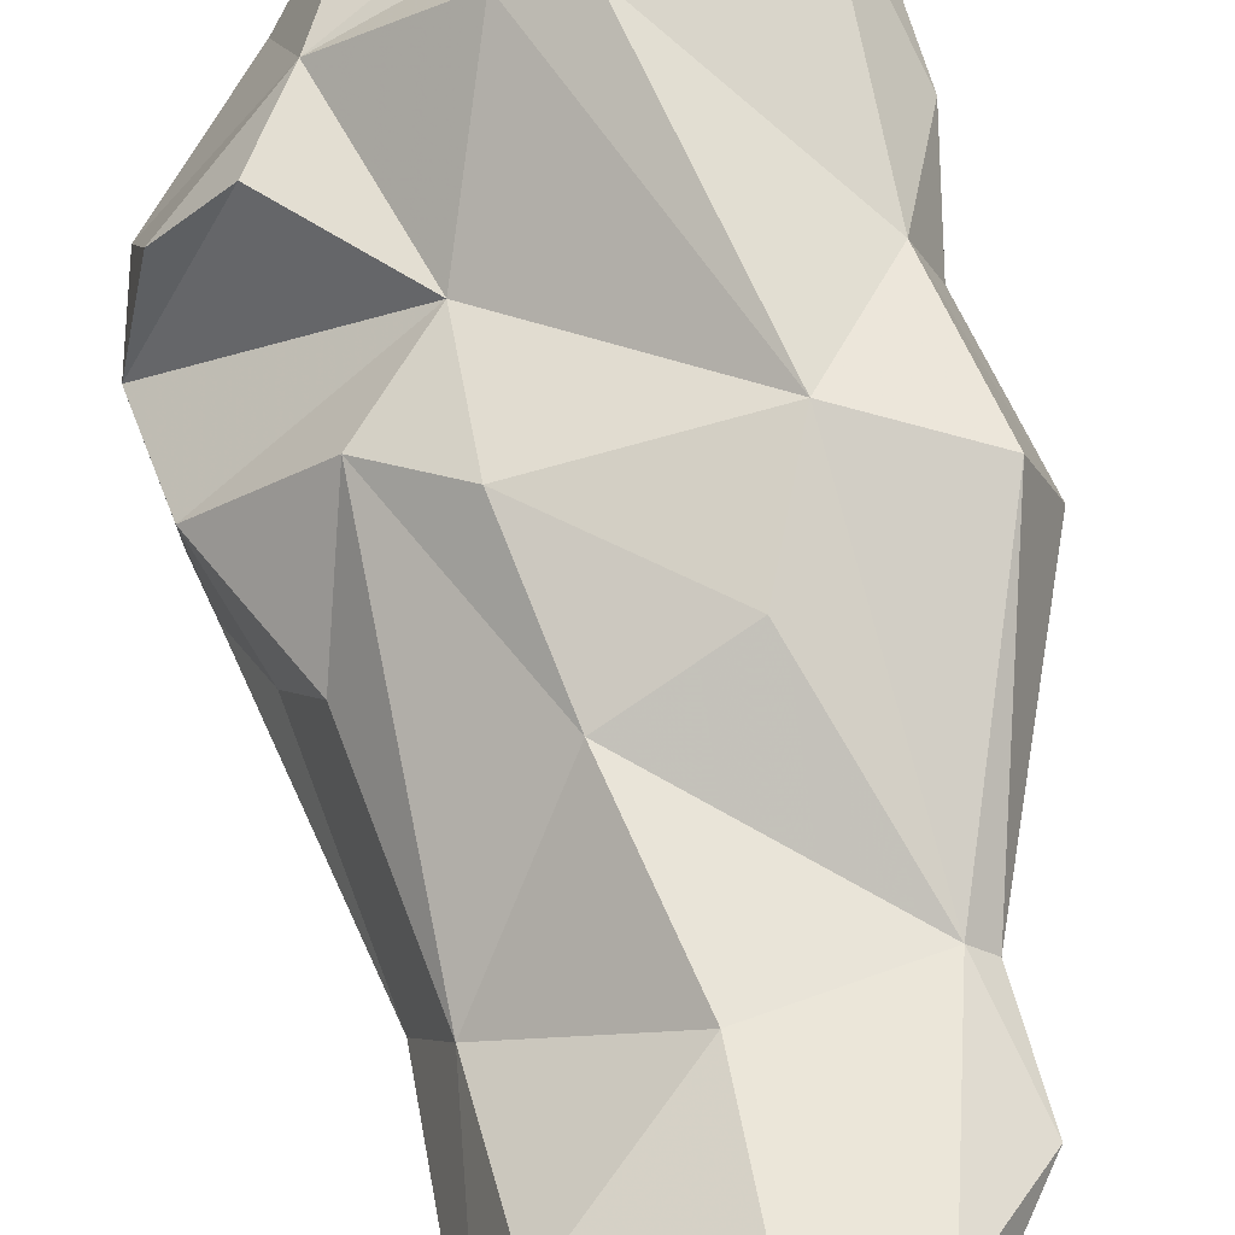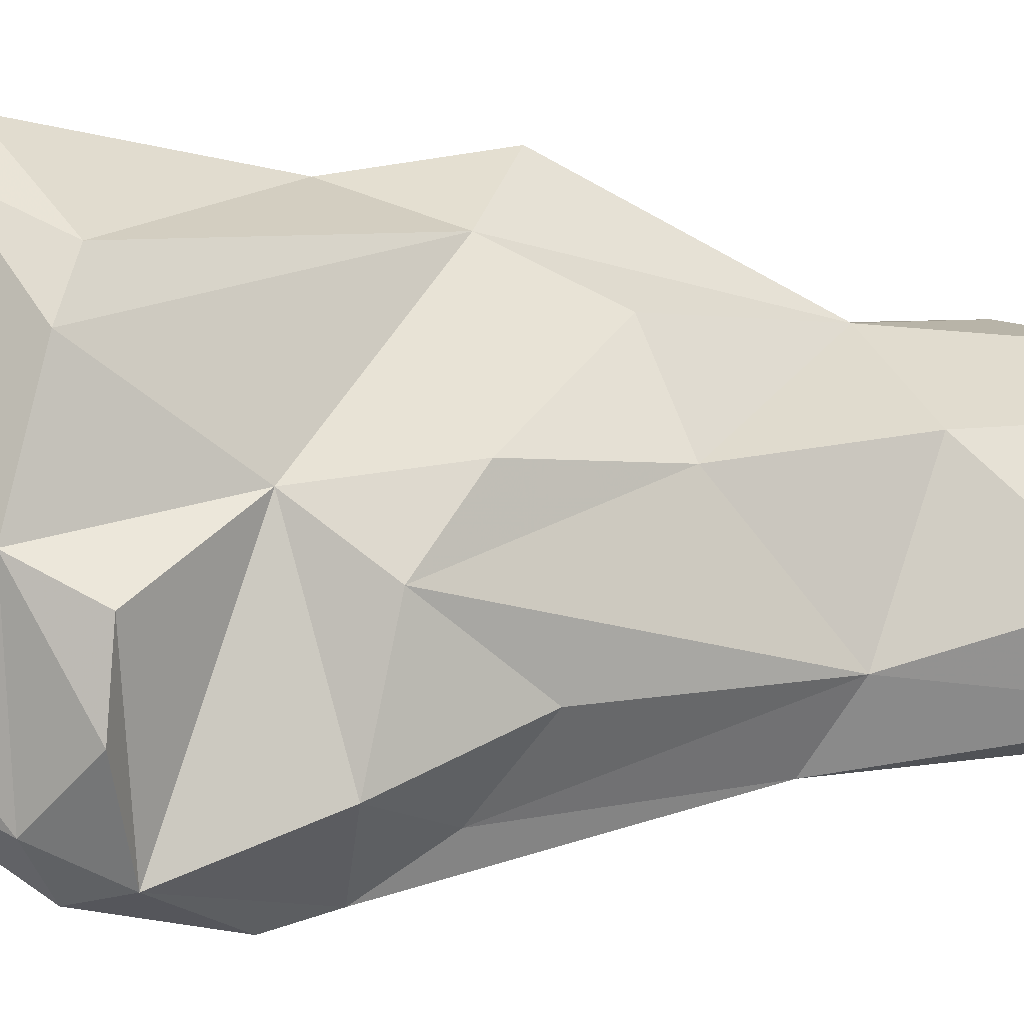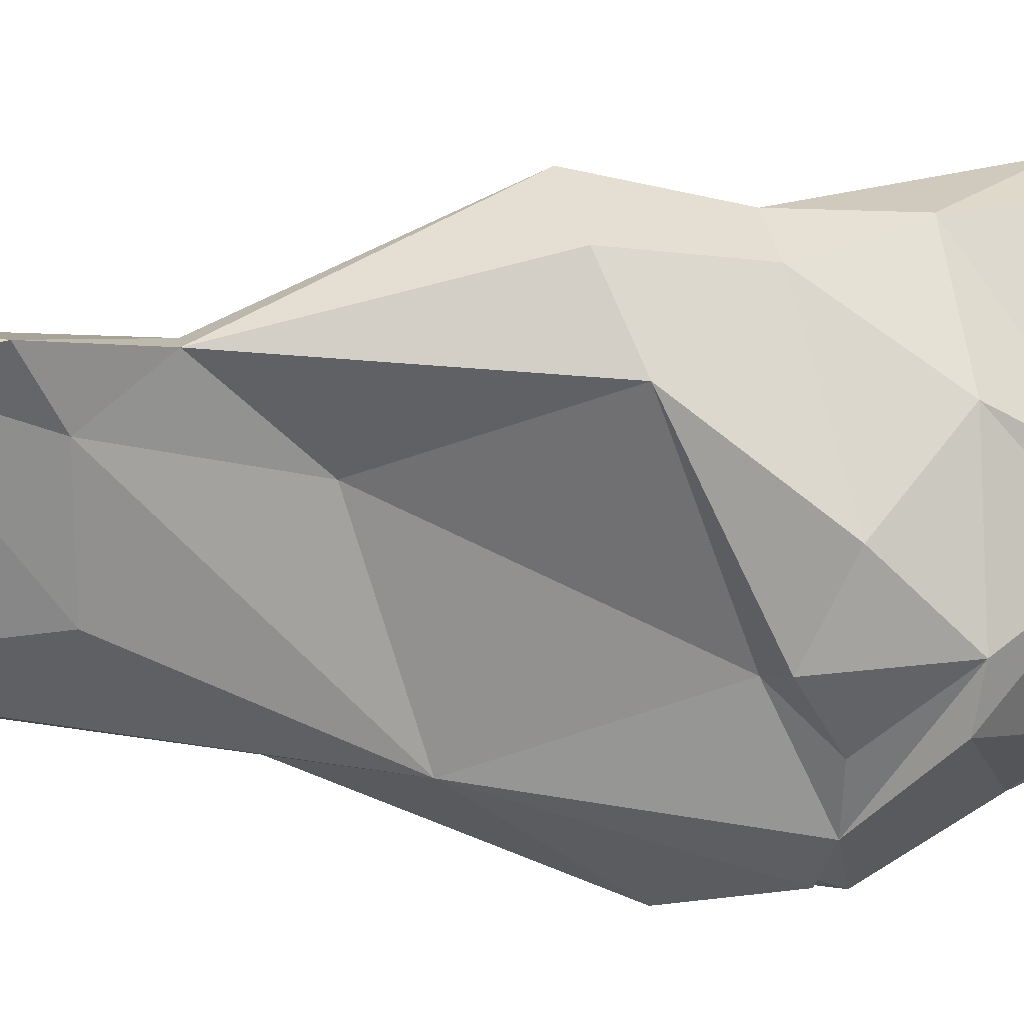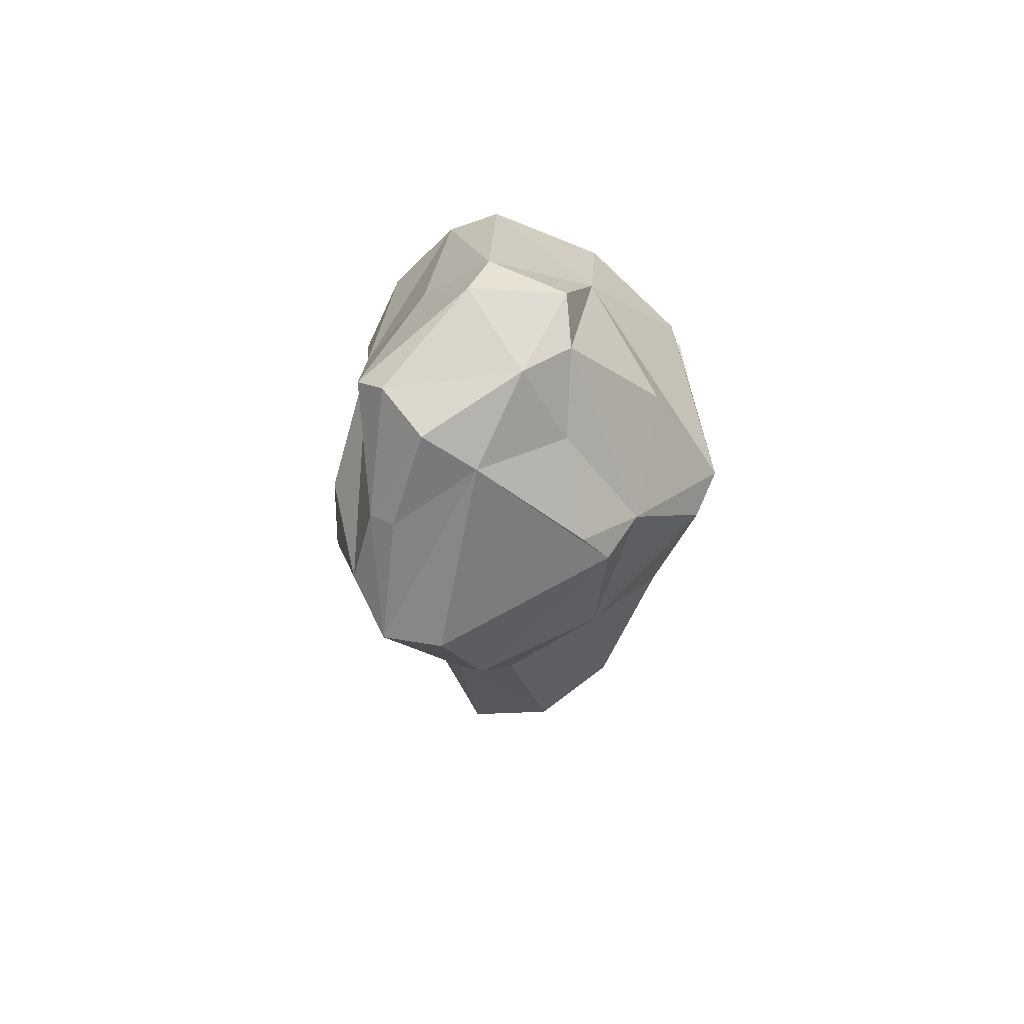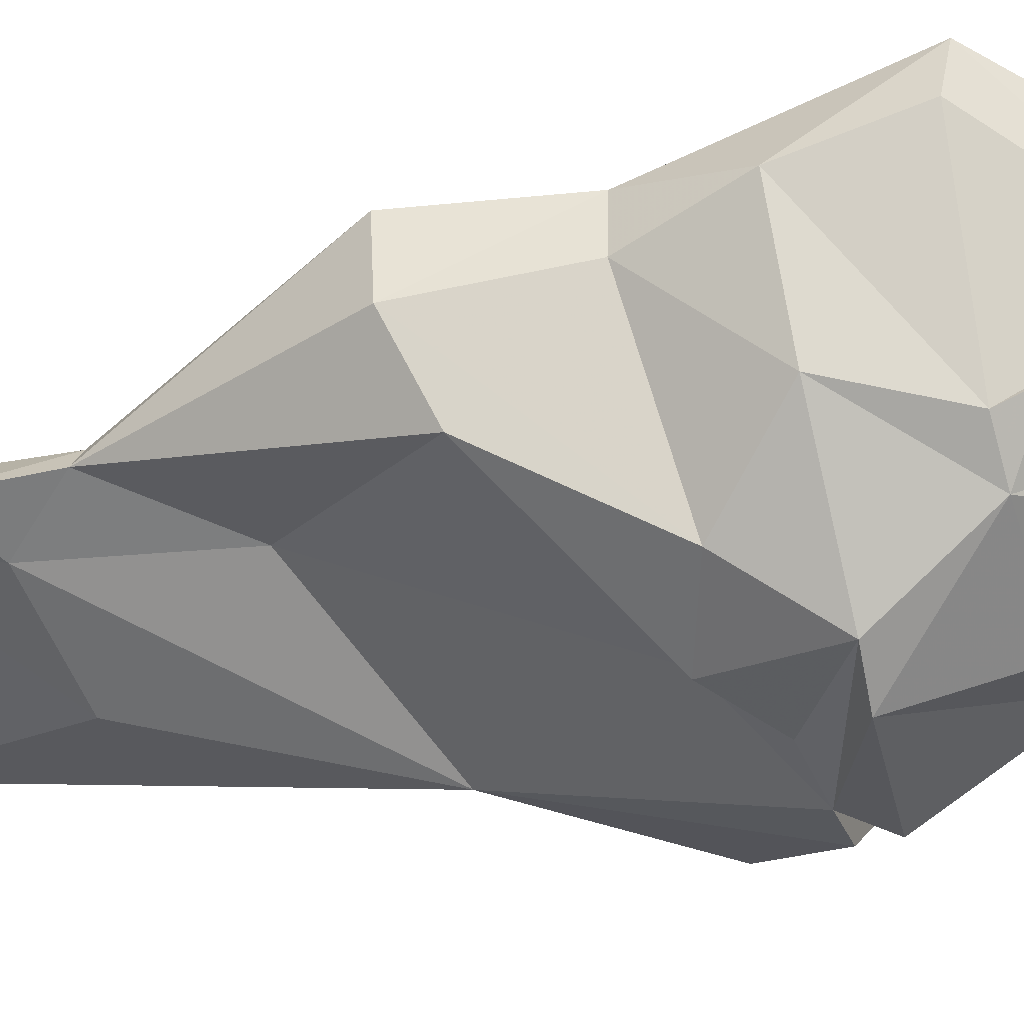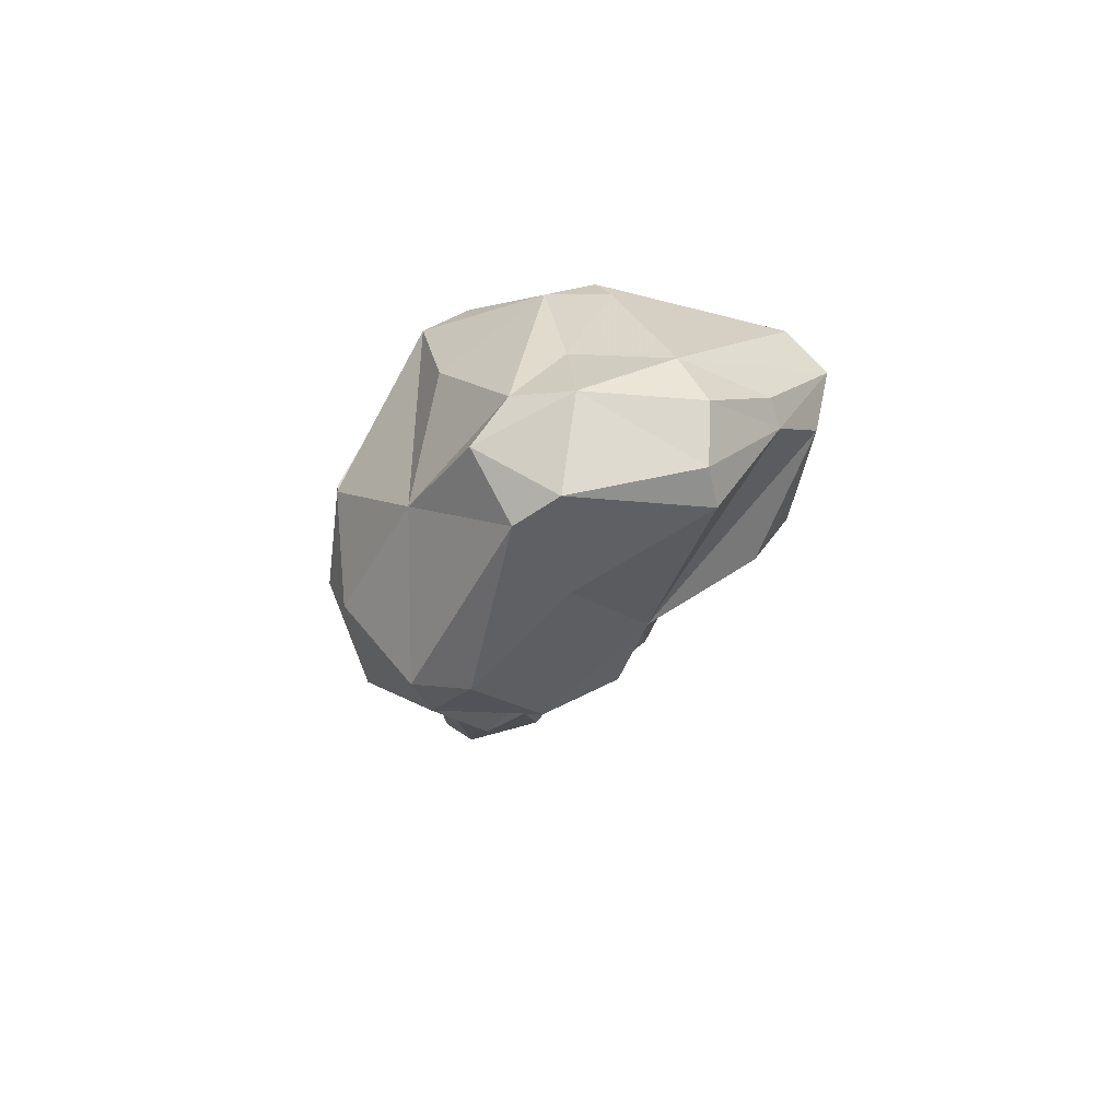
<metadata>
{"format":"obj","ext":"obj","renderer":"f3d","projection":"perspective","resolution":1024,"background":"white","views":[{"elev":56.4,"azim":168.3,"up":"+Y"},{"elev":45.0,"azim":83.4,"up":"+Y"},{"elev":-25.9,"azim":-105.8,"up":"+Y"},{"elev":70.2,"azim":-113.8,"up":"+Z"},{"elev":-16.3,"azim":-74.4,"up":"+Y"},{"elev":76.3,"azim":106.0,"up":"+Z"}]}
</metadata>
<code>
v 177.6 277.3 108.4
v 178.5 276.5 111.9
v 177.5 276.6 101.4
v 178.7 274.3 106.2
v 178.1 282.9 111.2
v 178.2 280.2 104.5
v 177.6 281.6 107.7
v 179.1 277.2 113
v 179.5 272.4 109.1
v 177.1 279.3 100
v 179.3 275.1 112.1
v 181.7 279.9 116.1
v 179.1 284.5 111.3
v 179 282 104.3
v 182 276.6 114.8
v 178.1 281.7 99.59
v 180.1 277.4 92.4
v 181.6 282.9 114.6
v 182.3 272.8 105.2
v 181.4 275.9 90.52
v 181 272.2 105.4
v 182.2 276 96.14
v 179.8 277 89.02
v 182.3 283.5 114.2
v 181.8 276.9 86.3
v 180.7 278 92.47
v 182.9 272.6 112.5
v 183.6 284.6 109.2
v 183 281.2 117.2
v 182.6 271.3 107.2
v 180.6 271.2 109.1
v 181.3 284.7 111.9
v 182.4 278.2 86.19
v 184.3 275.4 116.3
v 186.5 271.5 99.35
v 184.6 273.1 91.36
v 185.4 283.9 109.9
v 183 280.9 97.77
v 183.8 277.4 117.1
v 184.3 270.2 107.6
v 185 281.7 117.3
v 181.5 282.3 101.1
v 186.1 274.7 116.4
v 187.5 273 112.9
v 186.2 269.8 107.7
v 187.1 277.8 117.4
v 183.5 277.3 85.37
v 184.8 278.4 85.72
v 185.2 278.8 91.31
v 189 278.7 114.1
v 188.1 276.6 116.5
v 185.9 282.3 116.4
v 185.3 278.8 86.6
v 186.3 279.5 96.86
v 189 270 104.9
v 188.6 273 84.02
v 186.7 270 108.7
v 187.2 281.1 101.3
v 189.6 273.3 83.82
v 189.1 277.4 88.01
v 190.4 271.4 109.1
v 189.3 275.8 93.54
v 188.7 276 85.58
v 188.7 281.1 111.3
v 190.3 274.7 85.82
v 189.4 279.8 103.3
v 192.5 274.5 110.8
v 190.4 276.8 100.2
v 190 273.4 95.08
v 187 280.6 105.7
v 192.2 272.6 106.9
v 191.1 274.1 102.4
v 189.7 271.5 108.2
v 192.3 276.4 111.5
v 190.3 280.7 109.1
v 191.9 272.8 104.9
v 192.1 278.7 109.5
v 192.4 276.7 104.6
v 192.9 275.2 109.1
g foo
f 24 41 52
f 52 41 46
f 41 24 29
f 29 24 18
f 39 41 29
f 46 41 39
f 18 12 29
f 43 46 39
f 51 46 43
f 39 29 12
f 12 15 39
f 34 39 15
f 34 43 39
f 50 64 52
f 32 24 64
f 64 24 52
f 50 52 46
f 46 51 50
f 32 13 24
f 18 24 13
f 44 51 43
f 12 18 13
f 12 13 5
f 43 34 44
f 27 44 34
f 5 2 12
f 8 12 2
f 15 12 8
f 34 15 11
f 11 15 8
f 27 34 11
f 11 8 2
f 64 50 74
f 37 28 32
f 64 37 32
f 67 74 51
f 74 50 51
f 32 28 13
f 44 67 51
f 61 67 44
f 5 13 7
f 57 61 44
f 5 7 2
f 1 2 7
f 11 31 27
f 57 44 31
f 44 27 31
f 11 2 1
f 1 9 11
f 31 11 9
f 77 75 64
f 70 37 64
f 75 70 64
f 77 64 74
f 74 79 77
f 42 28 37
f 67 79 74
f 79 67 71
f 61 71 67
f 73 71 61
f 14 13 28
f 42 14 28
f 14 7 13
f 73 61 57
f 14 6 7
f 57 40 73
f 6 1 7
f 1 6 4
f 57 31 40
f 4 9 1
f 40 31 9
f 79 70 75
f 79 75 77
f 42 37 70
f 42 16 14
f 73 45 71
f 16 10 14
f 14 10 6
f 40 45 73
f 6 10 4
f 10 3 4
f 3 21 4
f 21 9 4
f 9 21 30
f 40 9 30
f 78 66 70
f 79 78 70
f 66 58 70
f 78 79 76
f 79 71 76
f 58 38 42
f 58 42 70
f 26 16 42
f 42 38 26
f 55 76 71
f 16 26 17
f 45 55 71
f 10 16 17
f 19 40 30
f 21 19 30
f 21 3 19
f 54 58 66
f 68 66 78
f 68 78 72
f 76 72 78
f 54 38 58
f 72 76 69
f 26 38 54
f 55 69 76
f 35 69 55
f 3 10 17
f 17 22 3
f 45 35 55
f 19 3 22
f 22 35 19
f 19 35 40
f 45 40 35
f 49 54 62
f 54 66 62
f 62 66 68
f 49 26 54
f 68 72 62
f 62 72 69
f 26 23 17
f 35 59 69
f 59 65 69
f 17 23 20
f 20 22 17
f 20 35 22
f 20 36 35
f 36 56 35
f 59 35 56
f 62 60 49
f 60 53 49
f 26 49 33
f 33 49 53
f 65 60 62
f 62 69 65
f 23 26 33
f 25 23 33
f 23 25 20
f 20 25 36
f 25 56 36
f 63 53 60
f 60 65 63
f 48 33 53
f 48 53 63
f 65 59 63
f 25 33 47
f 47 33 48
f 47 48 63
f 59 47 63
f 56 47 59
f 56 25 47
g

</code>
